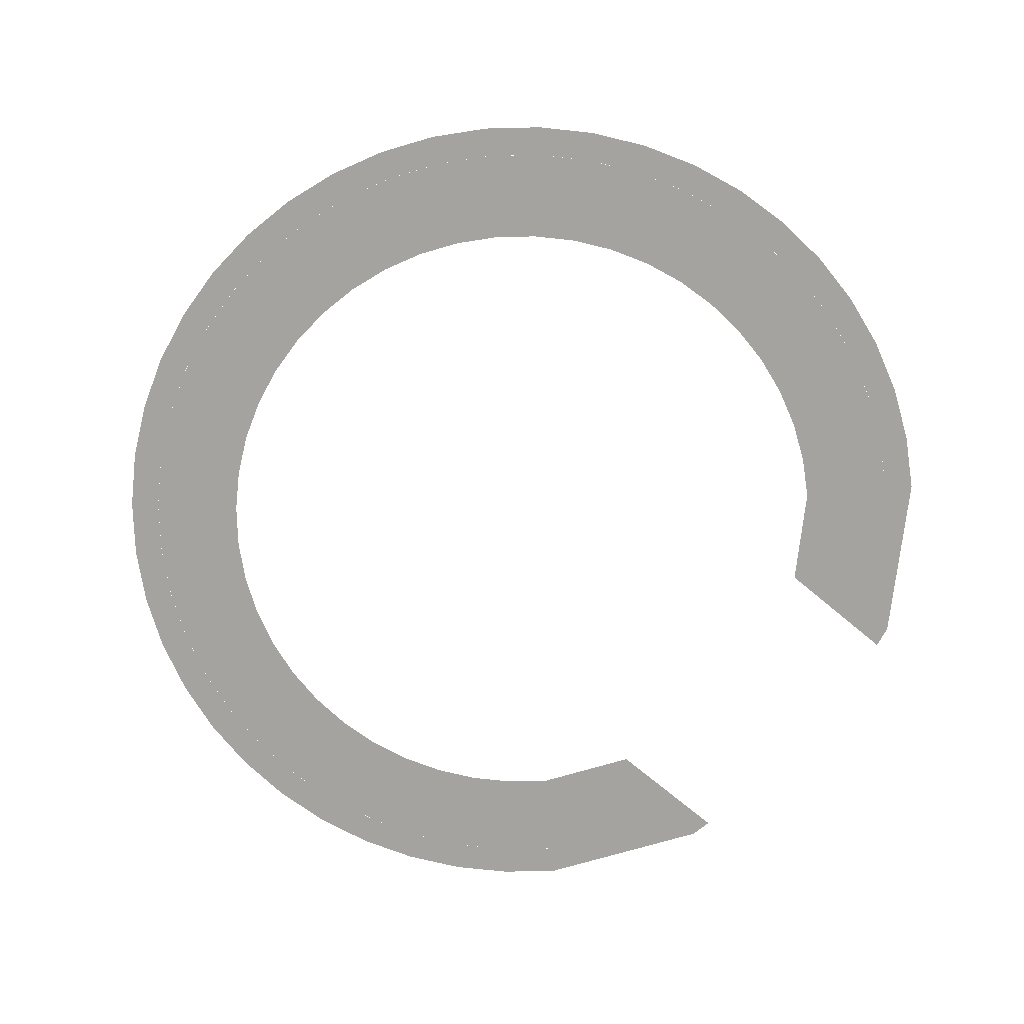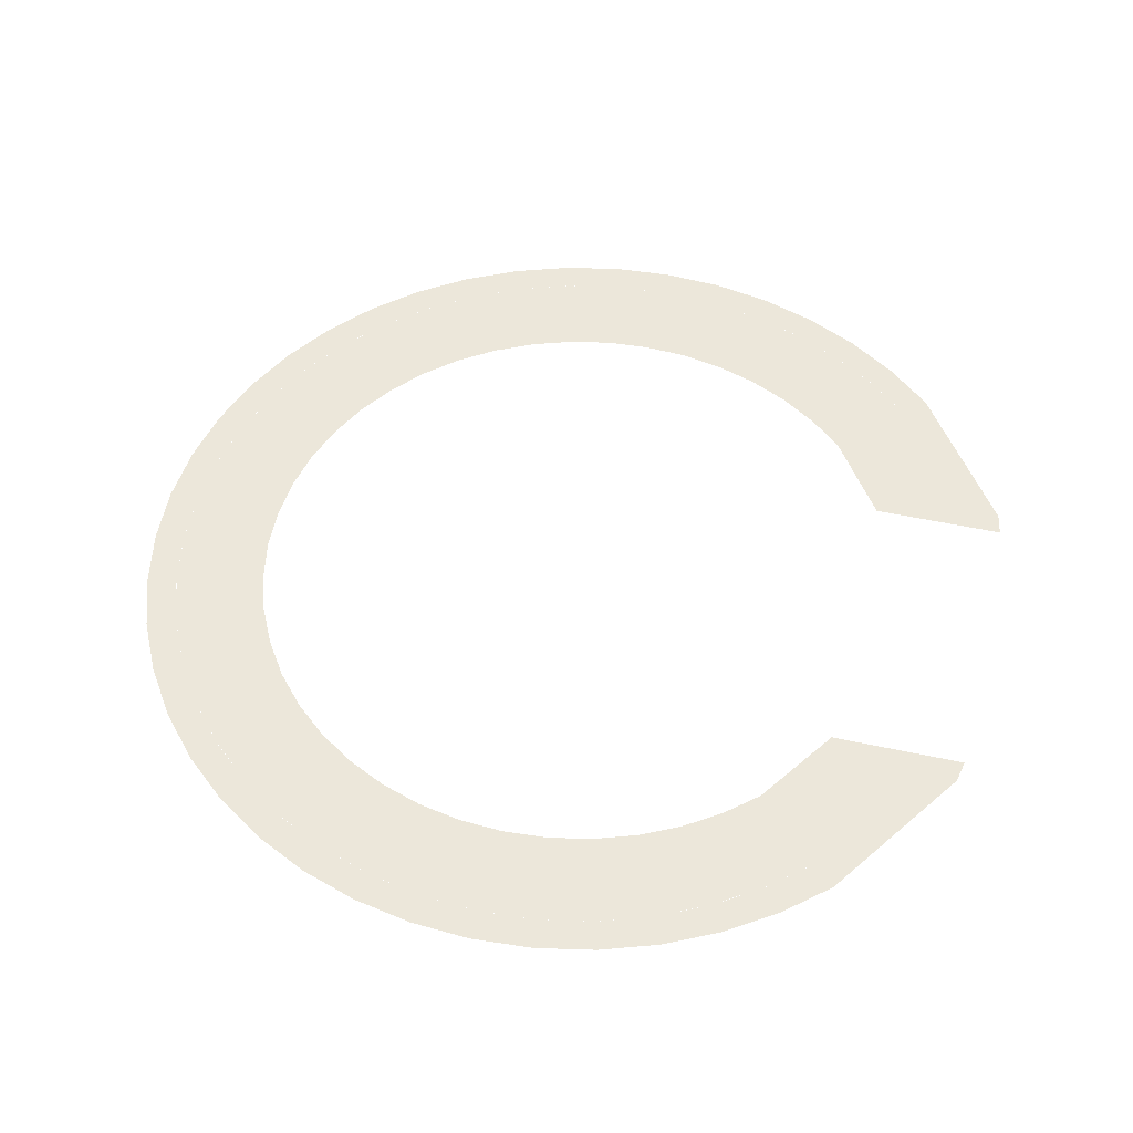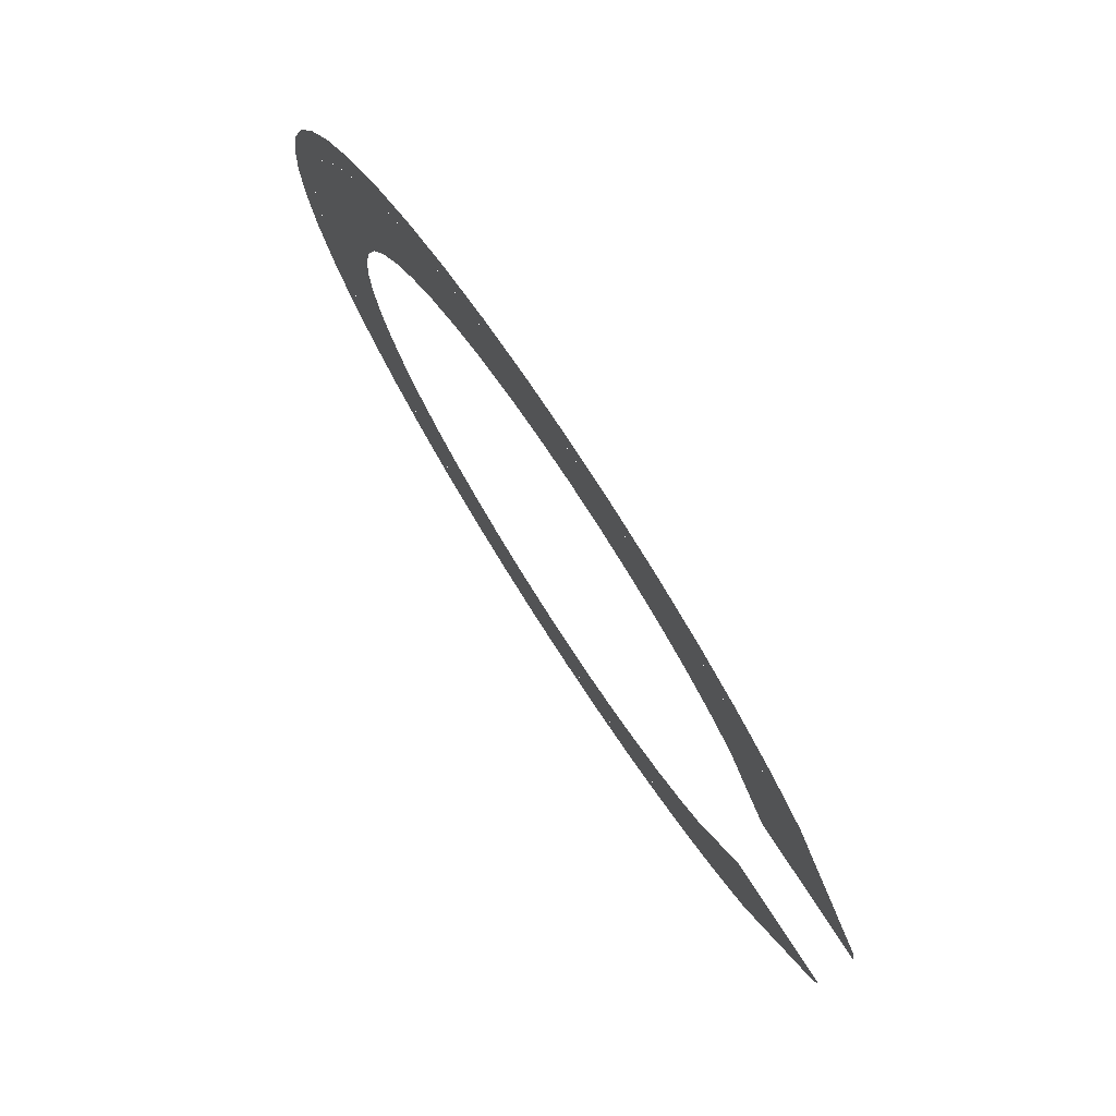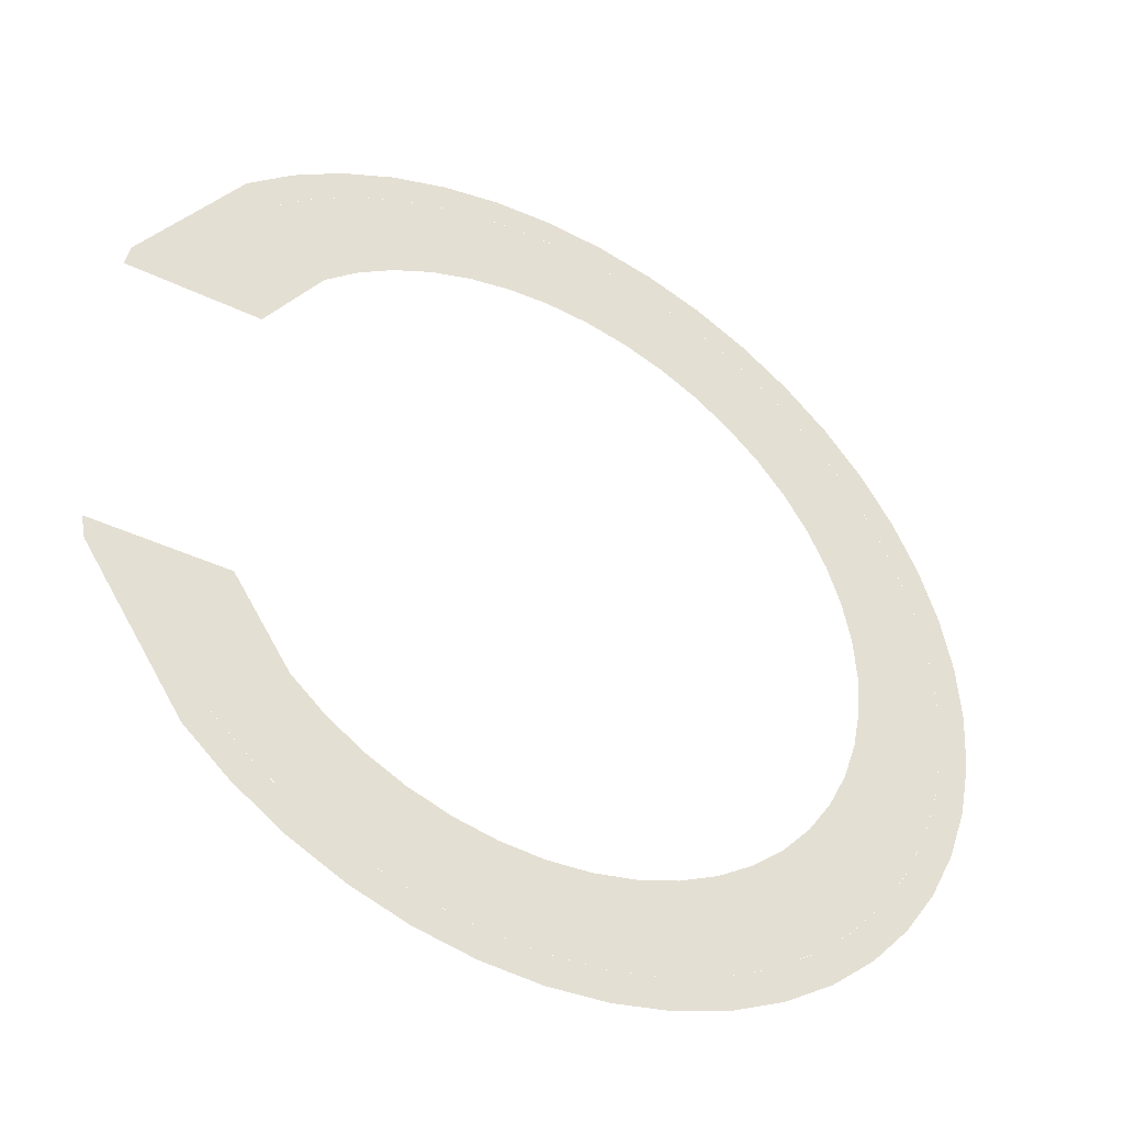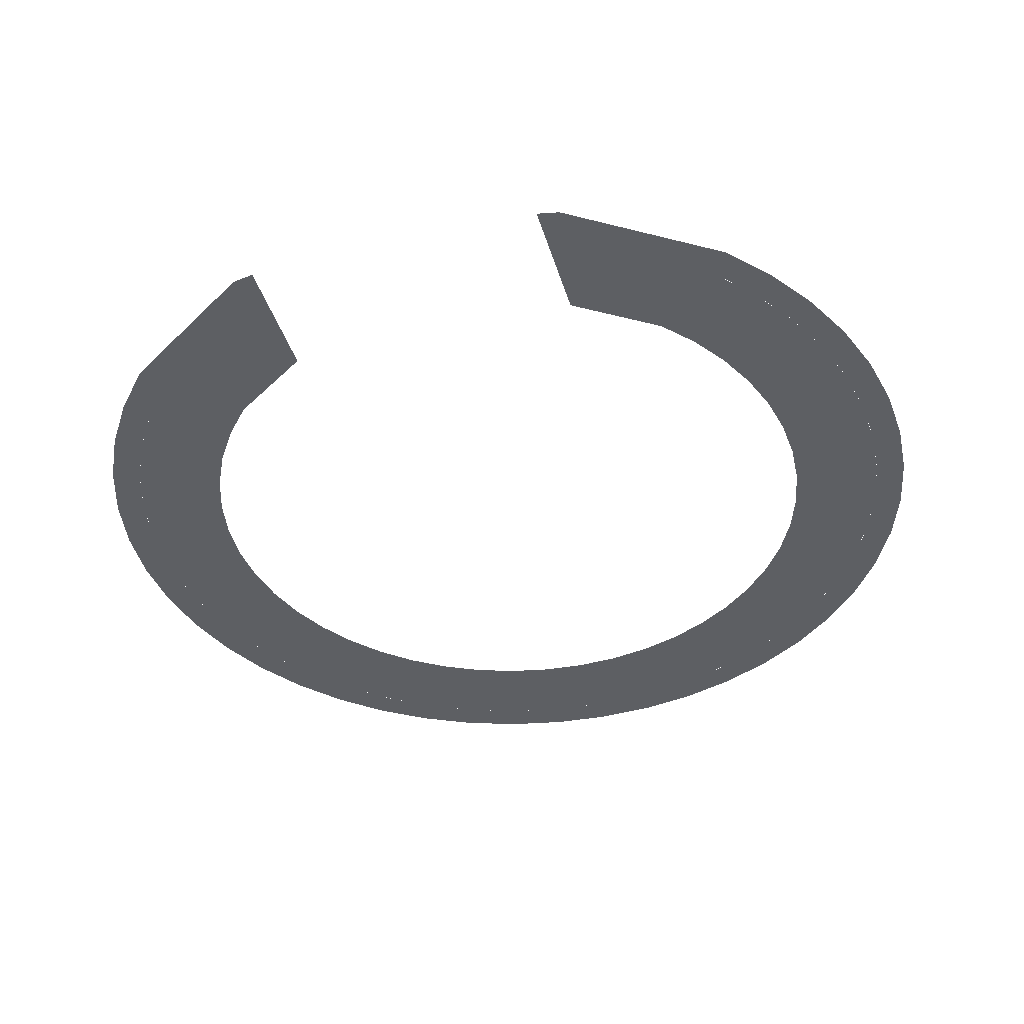
<metadata>
{"format":"obj","ext":"obj","renderer":"f3d","projection":"perspective","resolution":1024,"background":"white","views":[{"elev":-72.8,"azim":-39.9,"up":"+Y"},{"elev":51.2,"azim":13.3,"up":"+Y"},{"elev":77.5,"azim":56.9,"up":"+Z"},{"elev":-42.7,"azim":150.1,"up":"+Z"},{"elev":-39.8,"azim":106.0,"up":"+Y"}]}
</metadata>
<code>
v -0.2122 0 -0.2122
v -0.1826 0 -0.238
v -0.1674 0 -0.2182
v -0.1945 0 -0.1945
v -0.1826 0 -0.238
v -0.15 0 -0.2598
v -0.1375 0 -0.2382
v -0.1674 0 -0.2182
v -0.15 0 -0.2598
v -0.1148 0 -0.2772
v -0.1053 0 -0.2541
v -0.1375 0 -0.2382
v -0.1148 0 -0.2772
v -0.07765 0 -0.2898
v -0.07118 0 -0.2657
v -0.1053 0 -0.2541
v -0.07765 0 -0.2898
v -0.03916 0 -0.2975
v -0.0359 0 -0.2727
v -0.07118 0 -0.2657
v -0.03916 0 -0.2975
v 0 0 -0.3
v 0 0 -0.275
v -0.0359 0 -0.2727
v 0 0 -0.3
v 0.03916 0 -0.2975
v 0.0359 0 -0.2727
v 0 0 -0.275
v 0.03916 0 -0.2975
v 0.07765 0 -0.2898
v 0.07118 0 -0.2657
v 0.0359 0 -0.2727
v 0.07765 0 -0.2898
v 0.1148 0 -0.2772
v 0.1053 0 -0.2541
v 0.07118 0 -0.2657
v 0.1148 0 -0.2772
v 0.15 0 -0.2598
v 0.1375 0 -0.2382
v 0.1053 0 -0.2541
v 0.15 0 -0.2598
v 0.1826 0 -0.238
v 0.1674 0 -0.2182
v 0.1375 0 -0.2382
v 0.1826 0 -0.238
v 0.2122 0 -0.2122
v 0.1945 0 -0.1945
v 0.1674 0 -0.2182
v -0.2475 0 -0.2475
v -0.2131 0 -0.2777
v -0.1826 0 -0.238
v -0.2121 0 -0.2121
v -0.2131 0 -0.2777
v -0.175 0 -0.3031
v -0.15 0 -0.2598
v -0.1826 0 -0.238
v -0.175 0 -0.3031
v -0.1339 0 -0.3234
v -0.1148 0 -0.2772
v -0.15 0 -0.2598
v -0.1339 0 -0.3234
v -0.09058 0 -0.3381
v -0.07764 0 -0.2898
v -0.1148 0 -0.2772
v -0.09058 0 -0.3381
v -0.04569 0 -0.347
v -0.03916 0 -0.2974
v -0.07764 0 -0.2898
v -0.04569 0 -0.347
v 0 0 -0.35
v 0 0 -0.3
v -0.03916 0 -0.2974
v 0 0 -0.35
v 0.04569 0 -0.347
v 0.03916 0 -0.2974
v 0 0 -0.3
v 0.04569 0 -0.347
v 0.09058 0 -0.3381
v 0.07764 0 -0.2898
v 0.03916 0 -0.2974
v 0.09058 0 -0.3381
v 0.1339 0 -0.3234
v 0.1148 0 -0.2772
v 0.07764 0 -0.2898
v 0.1339 0 -0.3234
v 0.175 0 -0.3031
v 0.15 0 -0.2598
v 0.1148 0 -0.2772
v 0.175 0 -0.3031
v 0.2131 0 -0.2777
v 0.1826 0 -0.238
v 0.15 0 -0.2598
v 0.2131 0 -0.2777
v 0.2475 0 -0.2475
v 0.2121 0 -0.2121
v 0.1826 0 -0.238
v -0.2652 0 -0.2652
v -0.2283 0 -0.2975
v -0.2131 0 -0.2777
v -0.2475 0 -0.2475
v -0.2283 0 -0.2975
v -0.1875 0 -0.3248
v -0.175 0 -0.3031
v -0.2131 0 -0.2777
v -0.1875 0 -0.3248
v -0.1435 0 -0.3465
v -0.134 0 -0.3234
v -0.175 0 -0.3031
v -0.1435 0 -0.3465
v -0.09707 0 -0.3623
v -0.0906 0 -0.3381
v -0.134 0 -0.3234
v -0.09707 0 -0.3623
v -0.04895 0 -0.3718
v -0.04569 0 -0.3471
v -0.0906 0 -0.3381
v -0.04895 0 -0.3718
v 0 0 -0.375
v 0 0 -0.35
v -0.04569 0 -0.3471
v 0 0 -0.375
v 0.04895 0 -0.3718
v 0.04569 0 -0.3471
v 0 0 -0.35
v 0.04895 0 -0.3718
v 0.09707 0 -0.3623
v 0.0906 0 -0.3381
v 0.04569 0 -0.3471
v 0.09707 0 -0.3623
v 0.1435 0 -0.3465
v 0.134 0 -0.3234
v 0.0906 0 -0.3381
v 0.1435 0 -0.3465
v 0.1875 0 -0.3248
v 0.175 0 -0.3031
v 0.134 0 -0.3234
v 0.1875 0 -0.3248
v 0.2283 0 -0.2975
v 0.2131 0 -0.2777
v 0.175 0 -0.3031
v 0.2283 0 -0.2975
v 0.2652 0 -0.2652
v 0.2475 0 -0.2475
v 0.2131 0 -0.2777
v -0.2122 0 0.2122
v -0.238 0 0.1826
v -0.2182 0 0.1674
v -0.1945 0 0.1945
v -0.238 0 0.1826
v -0.2598 0 0.15
v -0.2382 0 0.1375
v -0.2182 0 0.1674
v -0.2598 0 0.15
v -0.2772 0 0.1148
v -0.2541 0 0.1053
v -0.2382 0 0.1375
v -0.2772 0 0.1148
v -0.2898 0 0.07765
v -0.2657 0 0.07118
v -0.2541 0 0.1053
v -0.2898 0 0.07765
v -0.2975 0 0.03916
v -0.2727 0 0.0359
v -0.2657 0 0.07118
v -0.2975 0 0.03916
v -0.3 0 0
v -0.275 0 0
v -0.2727 0 0.0359
v -0.3 0 0
v -0.2975 0 -0.03916
v -0.2727 0 -0.0359
v -0.275 0 0
v -0.2975 0 -0.03916
v -0.2898 0 -0.07765
v -0.2657 0 -0.07118
v -0.2727 0 -0.0359
v -0.2898 0 -0.07765
v -0.2772 0 -0.1148
v -0.2541 0 -0.1053
v -0.2657 0 -0.07118
v -0.2772 0 -0.1148
v -0.2598 0 -0.15
v -0.2382 0 -0.1375
v -0.2541 0 -0.1053
v -0.2598 0 -0.15
v -0.238 0 -0.1826
v -0.2182 0 -0.1674
v -0.2382 0 -0.1375
v -0.238 0 -0.1826
v -0.2122 0 -0.2122
v -0.1945 0 -0.1945
v -0.2182 0 -0.1674
v -0.2475 0 0.2475
v -0.2777 0 0.2131
v -0.238 0 0.1826
v -0.2121 0 0.2121
v -0.2777 0 0.2131
v -0.3031 0 0.175
v -0.2598 0 0.15
v -0.238 0 0.1826
v -0.3031 0 0.175
v -0.3234 0 0.1339
v -0.2772 0 0.1148
v -0.2598 0 0.15
v -0.3234 0 0.1339
v -0.3381 0 0.09058
v -0.2898 0 0.07764
v -0.2772 0 0.1148
v -0.3381 0 0.09058
v -0.347 0 0.04569
v -0.2974 0 0.03916
v -0.2898 0 0.07764
v -0.347 0 0.04569
v -0.35 0 0
v -0.3 0 0
v -0.2974 0 0.03916
v -0.35 0 0
v -0.347 0 -0.04569
v -0.2974 0 -0.03916
v -0.3 0 0
v -0.347 0 -0.04569
v -0.3381 0 -0.09058
v -0.2898 0 -0.07764
v -0.2974 0 -0.03916
v -0.3381 0 -0.09058
v -0.3234 0 -0.1339
v -0.2772 0 -0.1148
v -0.2898 0 -0.07764
v -0.3234 0 -0.1339
v -0.3031 0 -0.175
v -0.2598 0 -0.15
v -0.2772 0 -0.1148
v -0.3031 0 -0.175
v -0.2777 0 -0.2131
v -0.238 0 -0.1826
v -0.2598 0 -0.15
v -0.2777 0 -0.2131
v -0.2475 0 -0.2475
v -0.2121 0 -0.2121
v -0.238 0 -0.1826
v -0.2652 0 0.2652
v -0.2975 0 0.2283
v -0.2777 0 0.2131
v -0.2475 0 0.2475
v -0.2975 0 0.2283
v -0.3248 0 0.1875
v -0.3031 0 0.175
v -0.2777 0 0.2131
v -0.3248 0 0.1875
v -0.3465 0 0.1435
v -0.3234 0 0.134
v -0.3031 0 0.175
v -0.3465 0 0.1435
v -0.3623 0 0.09707
v -0.3381 0 0.0906
v -0.3234 0 0.134
v -0.3623 0 0.09707
v -0.3718 0 0.04895
v -0.3471 0 0.04569
v -0.3381 0 0.0906
v -0.3718 0 0.04895
v -0.375 0 0
v -0.35 0 0
v -0.3471 0 0.04569
v -0.375 0 0
v -0.3718 0 -0.04895
v -0.3471 0 -0.04569
v -0.35 0 0
v -0.3718 0 -0.04895
v -0.3623 0 -0.09707
v -0.3381 0 -0.0906
v -0.3471 0 -0.04569
v -0.3623 0 -0.09707
v -0.3465 0 -0.1435
v -0.3234 0 -0.134
v -0.3381 0 -0.0906
v -0.3465 0 -0.1435
v -0.3248 0 -0.1875
v -0.3031 0 -0.175
v -0.3234 0 -0.134
v -0.3248 0 -0.1875
v -0.2975 0 -0.2283
v -0.2777 0 -0.2131
v -0.3031 0 -0.175
v -0.2975 0 -0.2283
v -0.2652 0 -0.2652
v -0.2475 0 -0.2475
v -0.2777 0 -0.2131
v 0.2122 0 0.2122
v 0.1826 0 0.238
v 0.1674 0 0.2182
v 0.1945 0 0.1945
v 0.1826 0 0.238
v 0.15 0 0.2598
v 0.1375 0 0.2382
v 0.1674 0 0.2182
v 0.15 0 0.2598
v 0.1148 0 0.2772
v 0.1053 0 0.2541
v 0.1375 0 0.2382
v 0.1148 0 0.2772
v 0.07765 0 0.2898
v 0.07118 0 0.2657
v 0.1053 0 0.2541
v 0.07765 0 0.2898
v 0.03916 0 0.2975
v 0.0359 0 0.2727
v 0.07118 0 0.2657
v 0.03916 0 0.2975
v 0 0 0.3
v 0 0 0.275
v 0.0359 0 0.2727
v 0 0 0.3
v -0.03916 0 0.2975
v -0.0359 0 0.2727
v 0 0 0.275
v -0.03916 0 0.2975
v -0.07765 0 0.2898
v -0.07118 0 0.2657
v -0.0359 0 0.2727
v -0.07765 0 0.2898
v -0.1148 0 0.2772
v -0.1053 0 0.2541
v -0.07118 0 0.2657
v -0.1148 0 0.2772
v -0.15 0 0.2598
v -0.1375 0 0.2382
v -0.1053 0 0.2541
v -0.15 0 0.2598
v -0.1826 0 0.238
v -0.1674 0 0.2182
v -0.1375 0 0.2382
v -0.1826 0 0.238
v -0.2122 0 0.2122
v -0.1945 0 0.1945
v -0.1674 0 0.2182
v 0.2475 0 0.2475
v 0.2131 0 0.2777
v 0.1826 0 0.238
v 0.2121 0 0.2121
v 0.2131 0 0.2777
v 0.175 0 0.3031
v 0.15 0 0.2598
v 0.1826 0 0.238
v 0.175 0 0.3031
v 0.1339 0 0.3234
v 0.1148 0 0.2772
v 0.15 0 0.2598
v 0.1339 0 0.3234
v 0.09058 0 0.3381
v 0.07764 0 0.2898
v 0.1148 0 0.2772
v 0.09058 0 0.3381
v 0.04569 0 0.347
v 0.03916 0 0.2974
v 0.07764 0 0.2898
v 0.04569 0 0.347
v 0 0 0.35
v 0 0 0.3
v 0.03916 0 0.2974
v 0 0 0.35
v -0.04569 0 0.347
v -0.03916 0 0.2974
v 0 0 0.3
v -0.04569 0 0.347
v -0.09058 0 0.3381
v -0.07764 0 0.2898
v -0.03916 0 0.2974
v -0.09058 0 0.3381
v -0.1339 0 0.3234
v -0.1148 0 0.2772
v -0.07764 0 0.2898
v -0.1339 0 0.3234
v -0.175 0 0.3031
v -0.15 0 0.2598
v -0.1148 0 0.2772
v -0.175 0 0.3031
v -0.2131 0 0.2777
v -0.1826 0 0.238
v -0.15 0 0.2598
v -0.2131 0 0.2777
v -0.2475 0 0.2475
v -0.2121 0 0.2121
v -0.1826 0 0.238
v 0.2652 0 0.2652
v 0.2283 0 0.2975
v 0.2131 0 0.2777
v 0.2475 0 0.2475
v 0.2283 0 0.2975
v 0.1875 0 0.3248
v 0.175 0 0.3031
v 0.2131 0 0.2777
v 0.1875 0 0.3248
v 0.1435 0 0.3465
v 0.134 0 0.3234
v 0.175 0 0.3031
v 0.1435 0 0.3465
v 0.09707 0 0.3623
v 0.0906 0 0.3381
v 0.134 0 0.3234
v 0.09707 0 0.3623
v 0.04895 0 0.3718
v 0.04569 0 0.3471
v 0.0906 0 0.3381
v 0.04895 0 0.3718
v 0 0 0.375
v 0 0 0.35
v 0.04569 0 0.3471
v 0 0 0.375
v -0.04895 0 0.3718
v -0.04569 0 0.3471
v 0 0 0.35
v -0.04895 0 0.3718
v -0.09707 0 0.3623
v -0.0906 0 0.3381
v -0.04569 0 0.3471
v -0.09707 0 0.3623
v -0.1435 0 0.3465
v -0.134 0 0.3234
v -0.0906 0 0.3381
v -0.1435 0 0.3465
v -0.1875 0 0.3248
v -0.175 0 0.3031
v -0.134 0 0.3234
v -0.1875 0 0.3248
v -0.2283 0 0.2975
v -0.2131 0 0.2777
v -0.175 0 0.3031
v -0.2283 0 0.2975
v -0.2652 0 0.2652
v -0.2475 0 0.2475
v -0.2131 0 0.2777
v 0.1945 0 -0.1945
v 0.2409 0 -0.125
v 0.3465 0 -0.1435
v 0.2652 0 -0.2652
v 0.2409 0 -0.125
v 0.3502 0 -0.125
v 0.3465 0 -0.1435
v 0.3465 0 0.1435
v 0.2409 0 0.125
v 0.1945 0 0.1945
v 0.2652 0 0.2652
v 0.3465 0 0.1435
v 0.3502 0 0.125
v 0.2409 0 0.125
g mesh6996508
f 1 2 3
f 3 4 1
f 5 6 7
f 7 8 5
f 9 10 11
f 11 12 9
f 13 14 15
f 15 16 13
f 17 18 19
f 19 20 17
f 21 22 23
f 23 24 21
f 25 26 27
f 27 28 25
f 29 30 31
f 31 32 29
f 33 34 35
f 35 36 33
f 37 38 39
f 39 40 37
f 41 42 43
f 43 44 41
f 45 46 47
f 47 48 45
g mesh6996510
f 49 50 51
f 51 52 49
f 53 54 55
f 55 56 53
f 57 58 59
f 59 60 57
f 61 62 63
f 63 64 61
f 65 66 67
f 67 68 65
f 69 70 71
f 71 72 69
f 73 74 75
f 75 76 73
f 77 78 79
f 79 80 77
f 81 82 83
f 83 84 81
f 85 86 87
f 87 88 85
f 89 90 91
f 91 92 89
f 93 94 95
f 95 96 93
g mesh6996512
f 97 98 99
f 99 100 97
f 101 102 103
f 103 104 101
f 105 106 107
f 107 108 105
f 109 110 111
f 111 112 109
f 113 114 115
f 115 116 113
f 117 118 119
f 119 120 117
f 121 122 123
f 123 124 121
f 125 126 127
f 127 128 125
f 129 130 131
f 131 132 129
f 133 134 135
f 135 136 133
f 137 138 139
f 139 140 137
f 141 142 143
f 143 144 141
g mesh6996514
f 145 146 147
f 147 148 145
f 149 150 151
f 151 152 149
f 153 154 155
f 155 156 153
f 157 158 159
f 159 160 157
f 161 162 163
f 163 164 161
f 165 166 167
f 167 168 165
f 169 170 171
f 171 172 169
f 173 174 175
f 175 176 173
f 177 178 179
f 179 180 177
f 181 182 183
f 183 184 181
f 185 186 187
f 187 188 185
f 189 190 191
f 191 192 189
g mesh6996516
f 193 194 195
f 195 196 193
f 197 198 199
f 199 200 197
f 201 202 203
f 203 204 201
f 205 206 207
f 207 208 205
f 209 210 211
f 211 212 209
f 213 214 215
f 215 216 213
f 217 218 219
f 219 220 217
f 221 222 223
f 223 224 221
f 225 226 227
f 227 228 225
f 229 230 231
f 231 232 229
f 233 234 235
f 235 236 233
f 237 238 239
f 239 240 237
g mesh6996518
f 241 242 243
f 243 244 241
f 245 246 247
f 247 248 245
f 249 250 251
f 251 252 249
f 253 254 255
f 255 256 253
f 257 258 259
f 259 260 257
f 261 262 263
f 263 264 261
f 265 266 267
f 267 268 265
f 269 270 271
f 271 272 269
f 273 274 275
f 275 276 273
f 277 278 279
f 279 280 277
f 281 282 283
f 283 284 281
f 285 286 287
f 287 288 285
g mesh6996520
f 289 290 291
f 291 292 289
f 293 294 295
f 295 296 293
f 297 298 299
f 299 300 297
f 301 302 303
f 303 304 301
f 305 306 307
f 307 308 305
f 309 310 311
f 311 312 309
f 313 314 315
f 315 316 313
f 317 318 319
f 319 320 317
f 321 322 323
f 323 324 321
f 325 326 327
f 327 328 325
f 329 330 331
f 331 332 329
f 333 334 335
f 335 336 333
g mesh6996522
f 337 338 339
f 339 340 337
f 341 342 343
f 343 344 341
f 345 346 347
f 347 348 345
f 349 350 351
f 351 352 349
f 353 354 355
f 355 356 353
f 357 358 359
f 359 360 357
f 361 362 363
f 363 364 361
f 365 366 367
f 367 368 365
f 369 370 371
f 371 372 369
f 373 374 375
f 375 376 373
f 377 378 379
f 379 380 377
f 381 382 383
f 383 384 381
g mesh6996524
f 385 386 387
f 387 388 385
f 389 390 391
f 391 392 389
f 393 394 395
f 395 396 393
f 397 398 399
f 399 400 397
f 401 402 403
f 403 404 401
f 405 406 407
f 407 408 405
f 409 410 411
f 411 412 409
f 413 414 415
f 415 416 413
f 417 418 419
f 419 420 417
f 421 422 423
f 423 424 421
f 425 426 427
f 427 428 425
f 429 430 431
f 431 432 429
f 433 435 434
f 435 433 436
f 437 439 438
f 440 442 441
f 442 440 443
f 444 446 445

</code>
